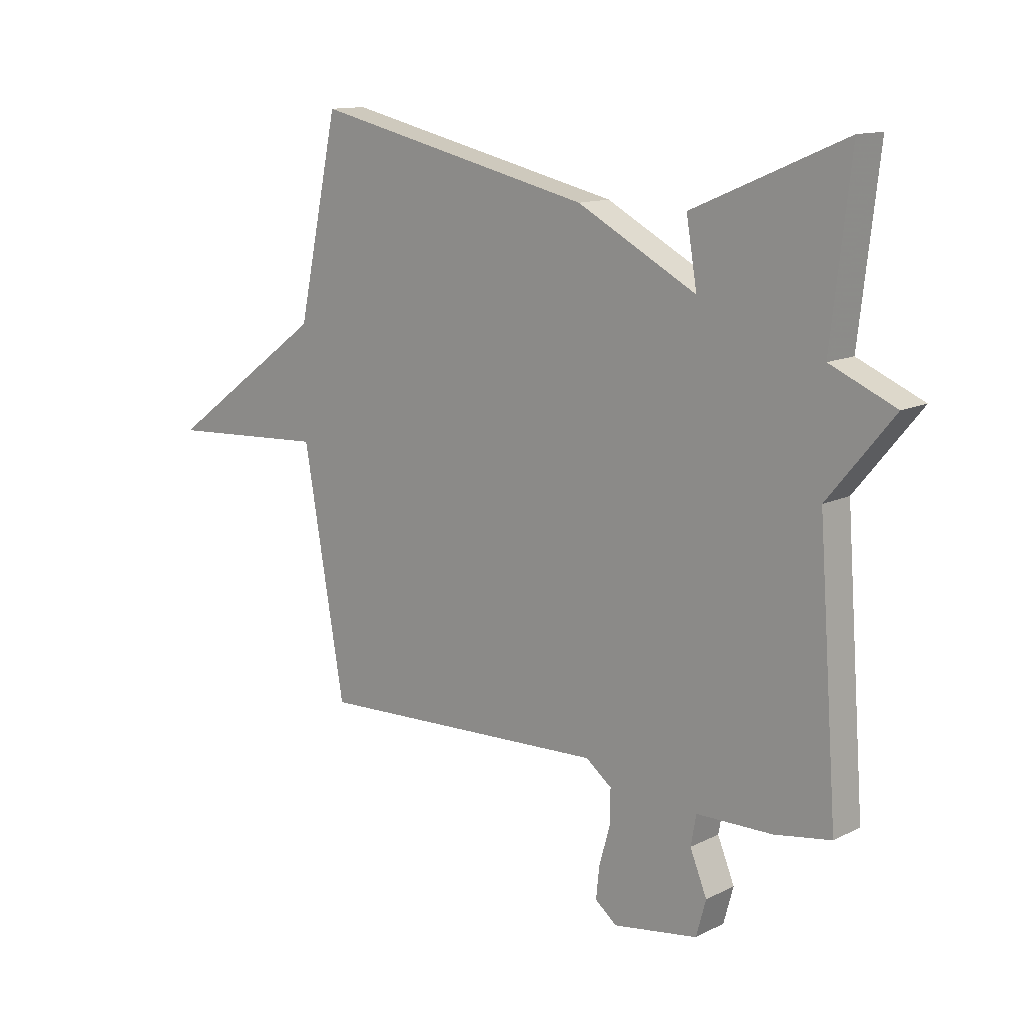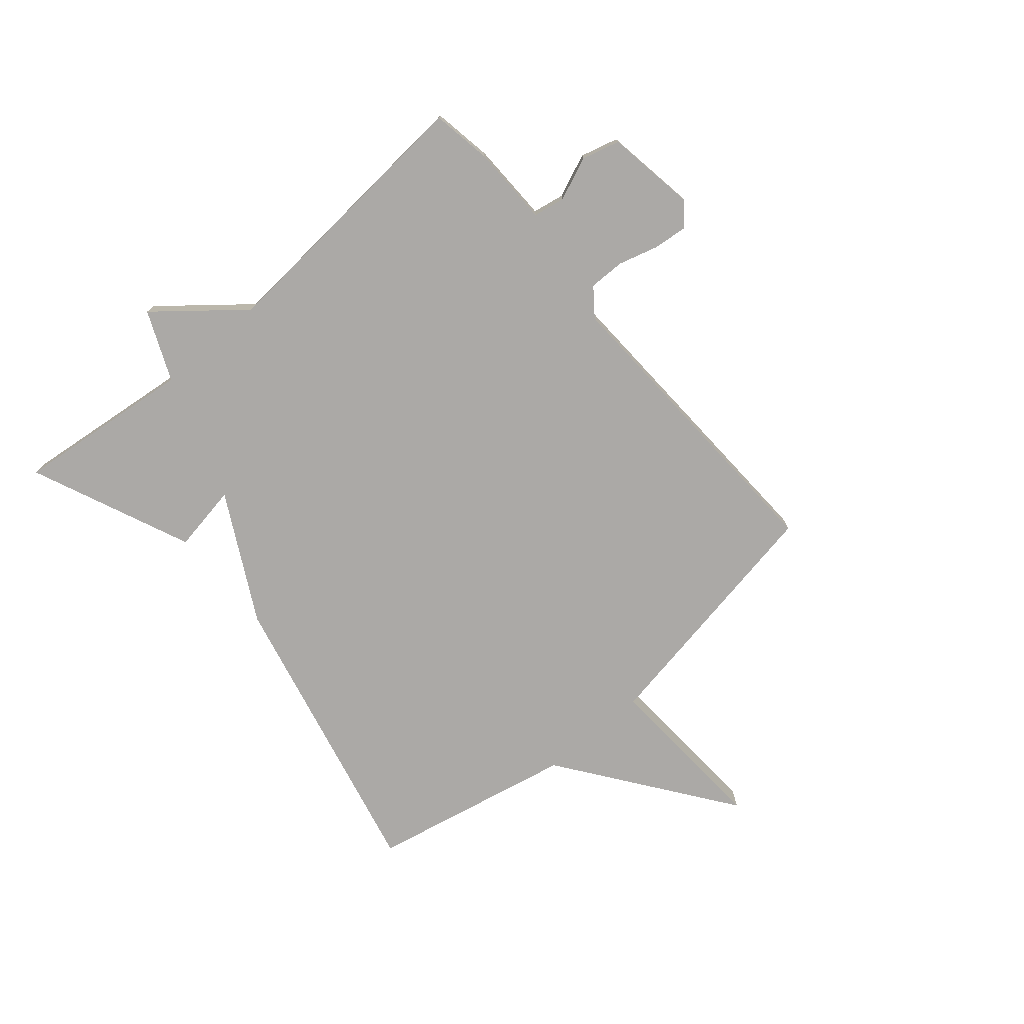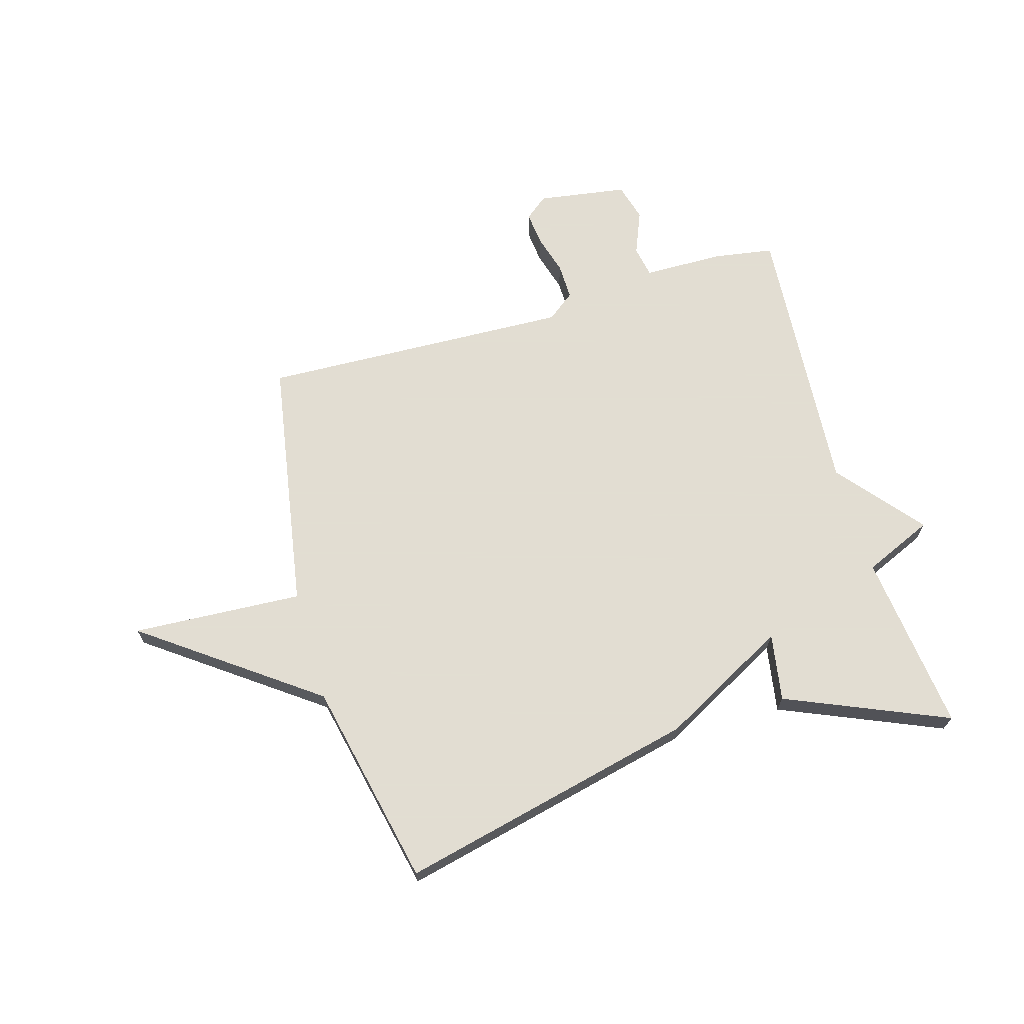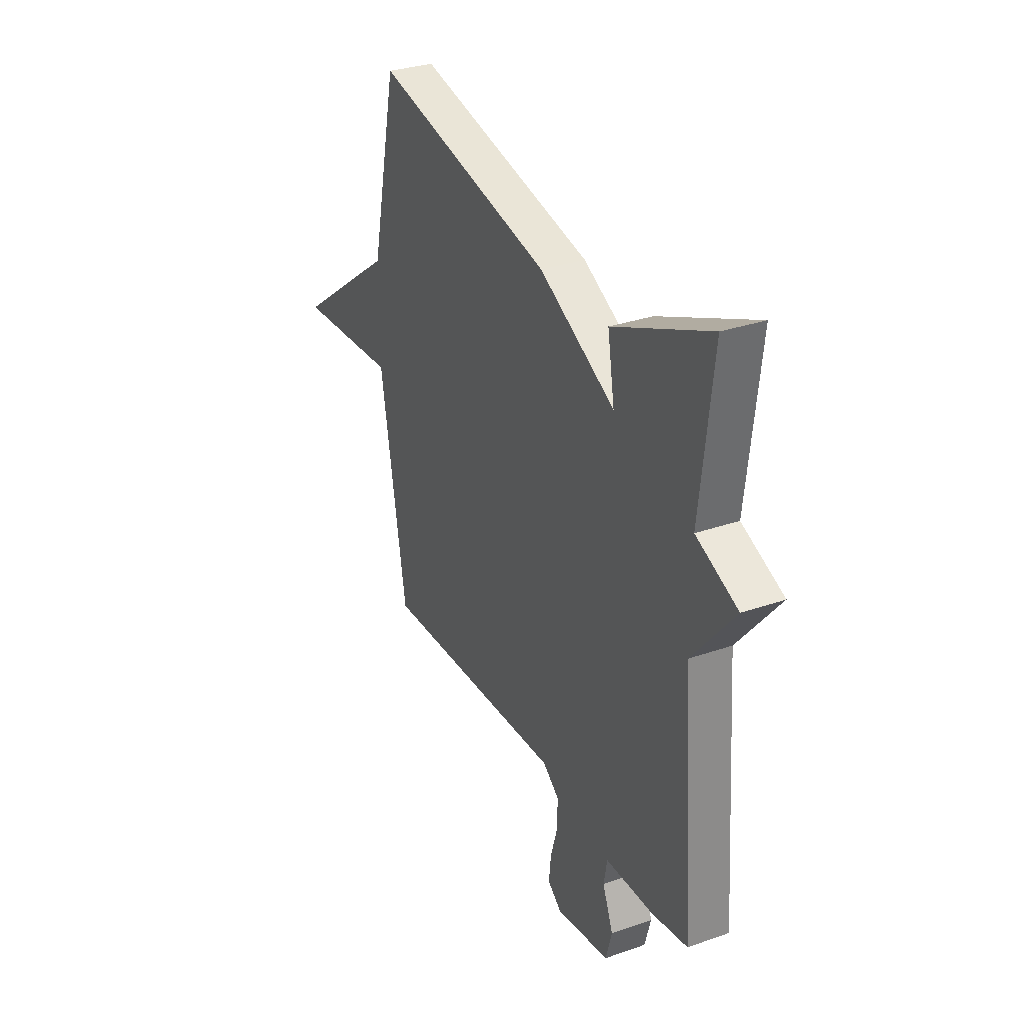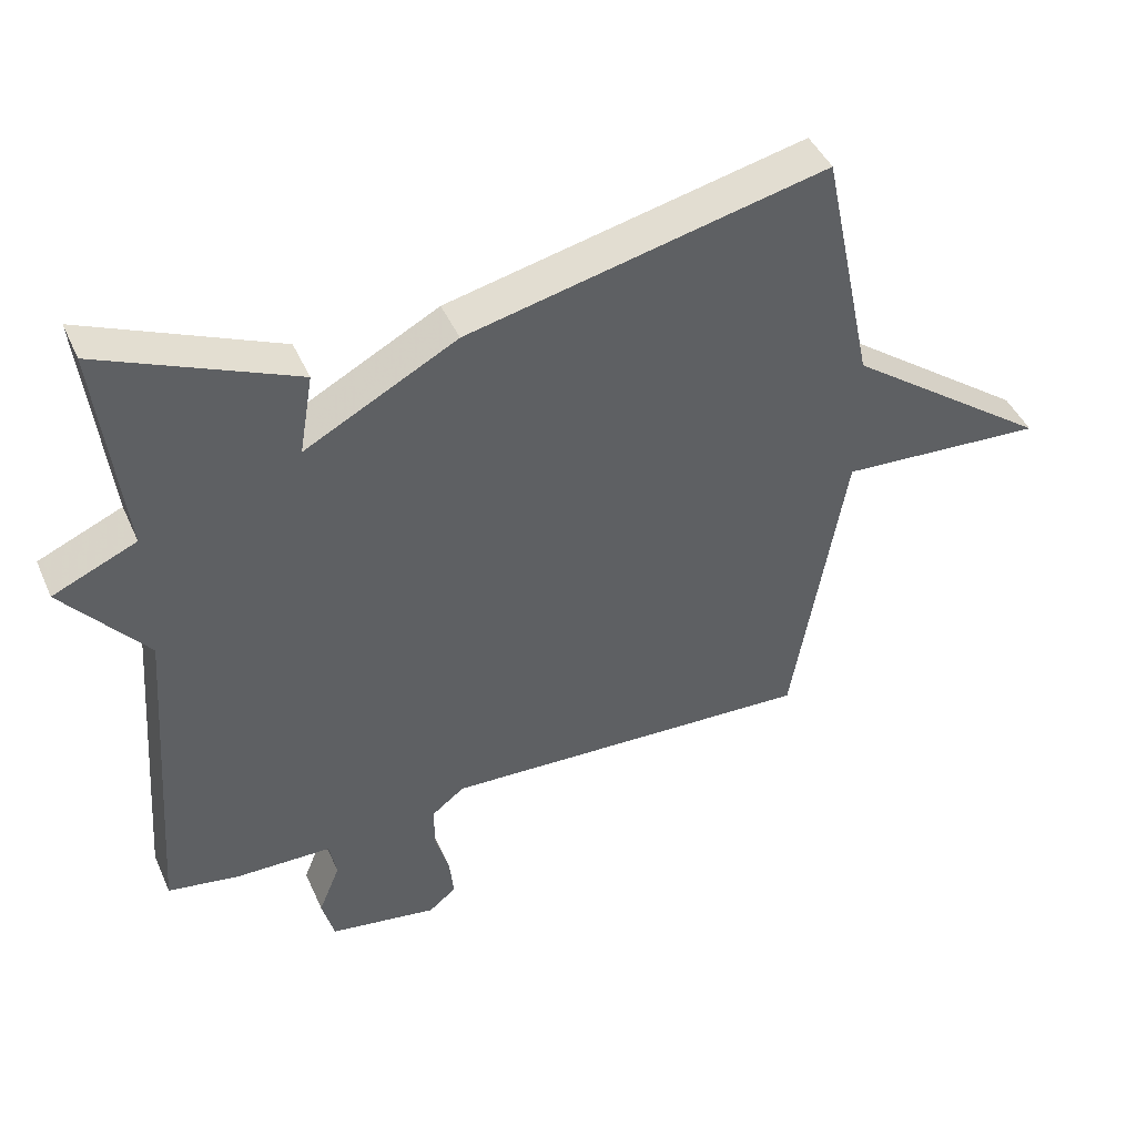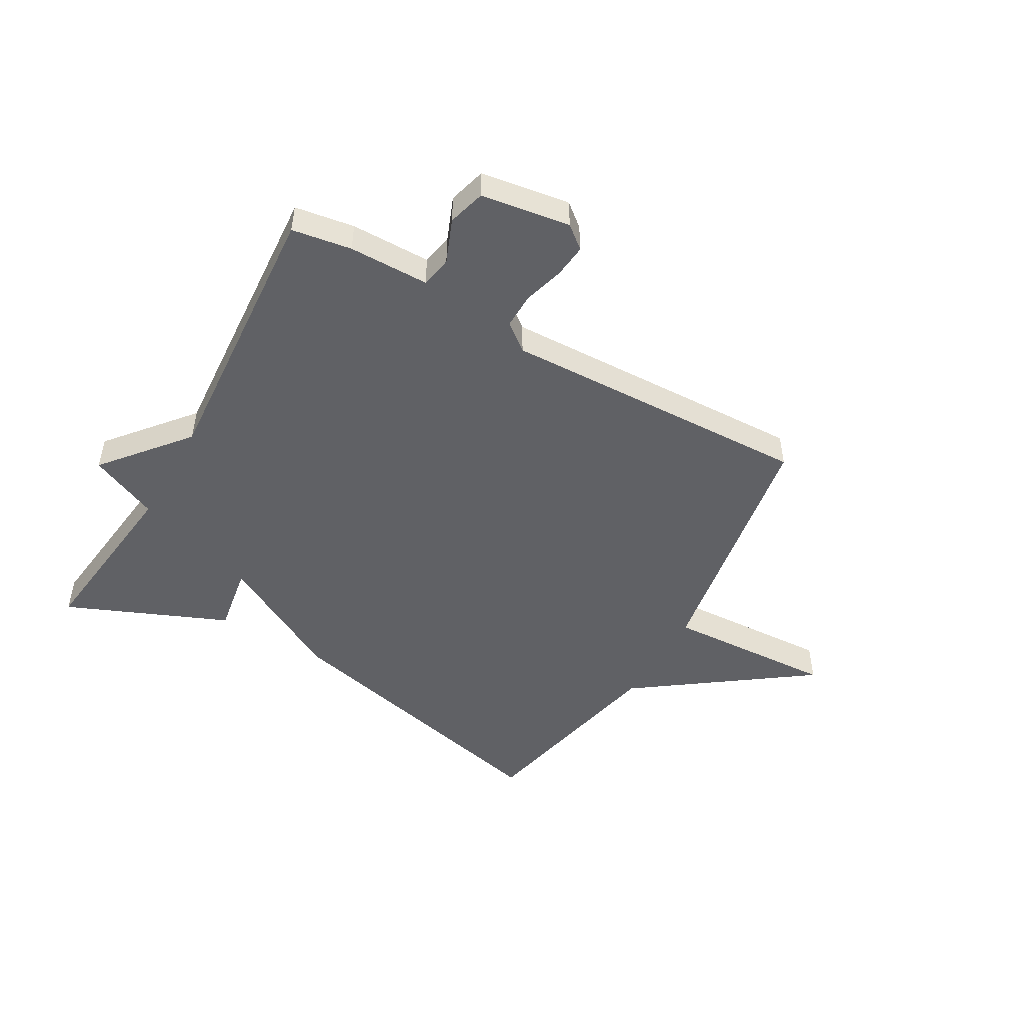
<metadata>
{"format":"obj","ext":"obj","renderer":"f3d","projection":"perspective","resolution":1024,"background":"white","views":[{"elev":12.7,"azim":41.4,"up":"+Z"},{"elev":-75.6,"azim":130.6,"up":"+Y"},{"elev":68.1,"azim":-16.3,"up":"+Y"},{"elev":31.3,"azim":63.6,"up":"+Z"},{"elev":44.2,"azim":157.2,"up":"+Z"},{"elev":-49.2,"azim":150.0,"up":"+Y"}]}
</metadata>
<code>
v 0.5 0.07 0.5
v 0.464 0.07 0.188
v 0.585 0.07 0.135
v 0.464 0.07 -0.012
v 0.5 0.07 -0.5
v 0.396 0.07 -0.517
v 0.256 0.07 -0.519
v 0.246 0.07 -0.574
v 0.277 0.07 -0.65
v 0.259 0.07 -0.716
v 0.103 0.07 -0.74
v 0.063 0.07 -0.708
v 0.069 0.07 -0.649
v 0.089 0.07 -0.579
v 0.09 0.07 -0.516
v 0.042 0.07 -0.479
v -0.5 0.07 -0.5
v -0.576 0.07 -0.057
v -0.873 0.07 -0.074
v -0.576 0.07 0.143
v -0.5 0.07 0.5
v 0.019 0.07 0.38
v 0.239 0.07 0.262
v 0.219 0.07 0.38
v 0.5 0 0.5
v 0.464 0 0.188
v 0.585 0 0.135
v 0.464 0 -0.012
v 0.5 0 -0.5
v 0.396 0 -0.517
v 0.256 0 -0.519
v 0.246 0 -0.574
v 0.277 0 -0.65
v 0.259 0 -0.716
v 0.103 0 -0.74
v 0.063 0 -0.708
v 0.069 0 -0.649
v 0.089 0 -0.579
v 0.09 0 -0.516
v 0.042 0 -0.479
v -0.5 0 -0.5
v -0.576 0 -0.057
v -0.873 0 -0.074
v -0.576 0 0.143
v -0.5 0 0.5
v 0.019 0 0.38
v 0.239 0 0.262
v 0.219 0 0.38
f 23 24 1 2
f 20 21 22 23
f 23 2 3
f 20 23 3
f 19 20 3
f 18 19 3
f 18 3 4
f 17 18 4
f 16 17 4
f 5 6 7
f 4 5 7
f 16 4 7
f 15 16 7
f 14 15 7 8
f 12 13 14
f 11 12 14
f 10 11 14
f 9 10 14
f 8 9 14
f 26 25 48 47
f 47 46 45 44
f 27 26 47
f 27 47 44
f 27 44 43
f 27 43 42
f 28 27 42
f 28 42 41
f 28 41 40
f 31 30 29
f 31 29 28
f 31 28 40
f 31 40 39
f 32 31 39 38
f 38 37 36
f 38 36 35
f 38 35 34
f 38 34 33
f 38 33 32
f 1 25 26 2
f 2 26 27 3
f 3 27 28 4
f 4 28 29 5
f 5 29 30 6
f 6 30 31 7
f 7 31 32 8
f 8 32 33 9
f 9 33 34 10
f 10 34 35 11
f 11 35 36 12
f 12 36 37 13
f 13 37 38 14
f 14 38 39 15
f 15 39 40 16
f 16 40 41 17
f 17 41 42 18
f 18 42 43 19
f 19 43 44 20
f 20 44 45 21
f 21 45 46 22
f 22 46 47 23
f 23 47 48 24
f 24 48 25 1

</code>
